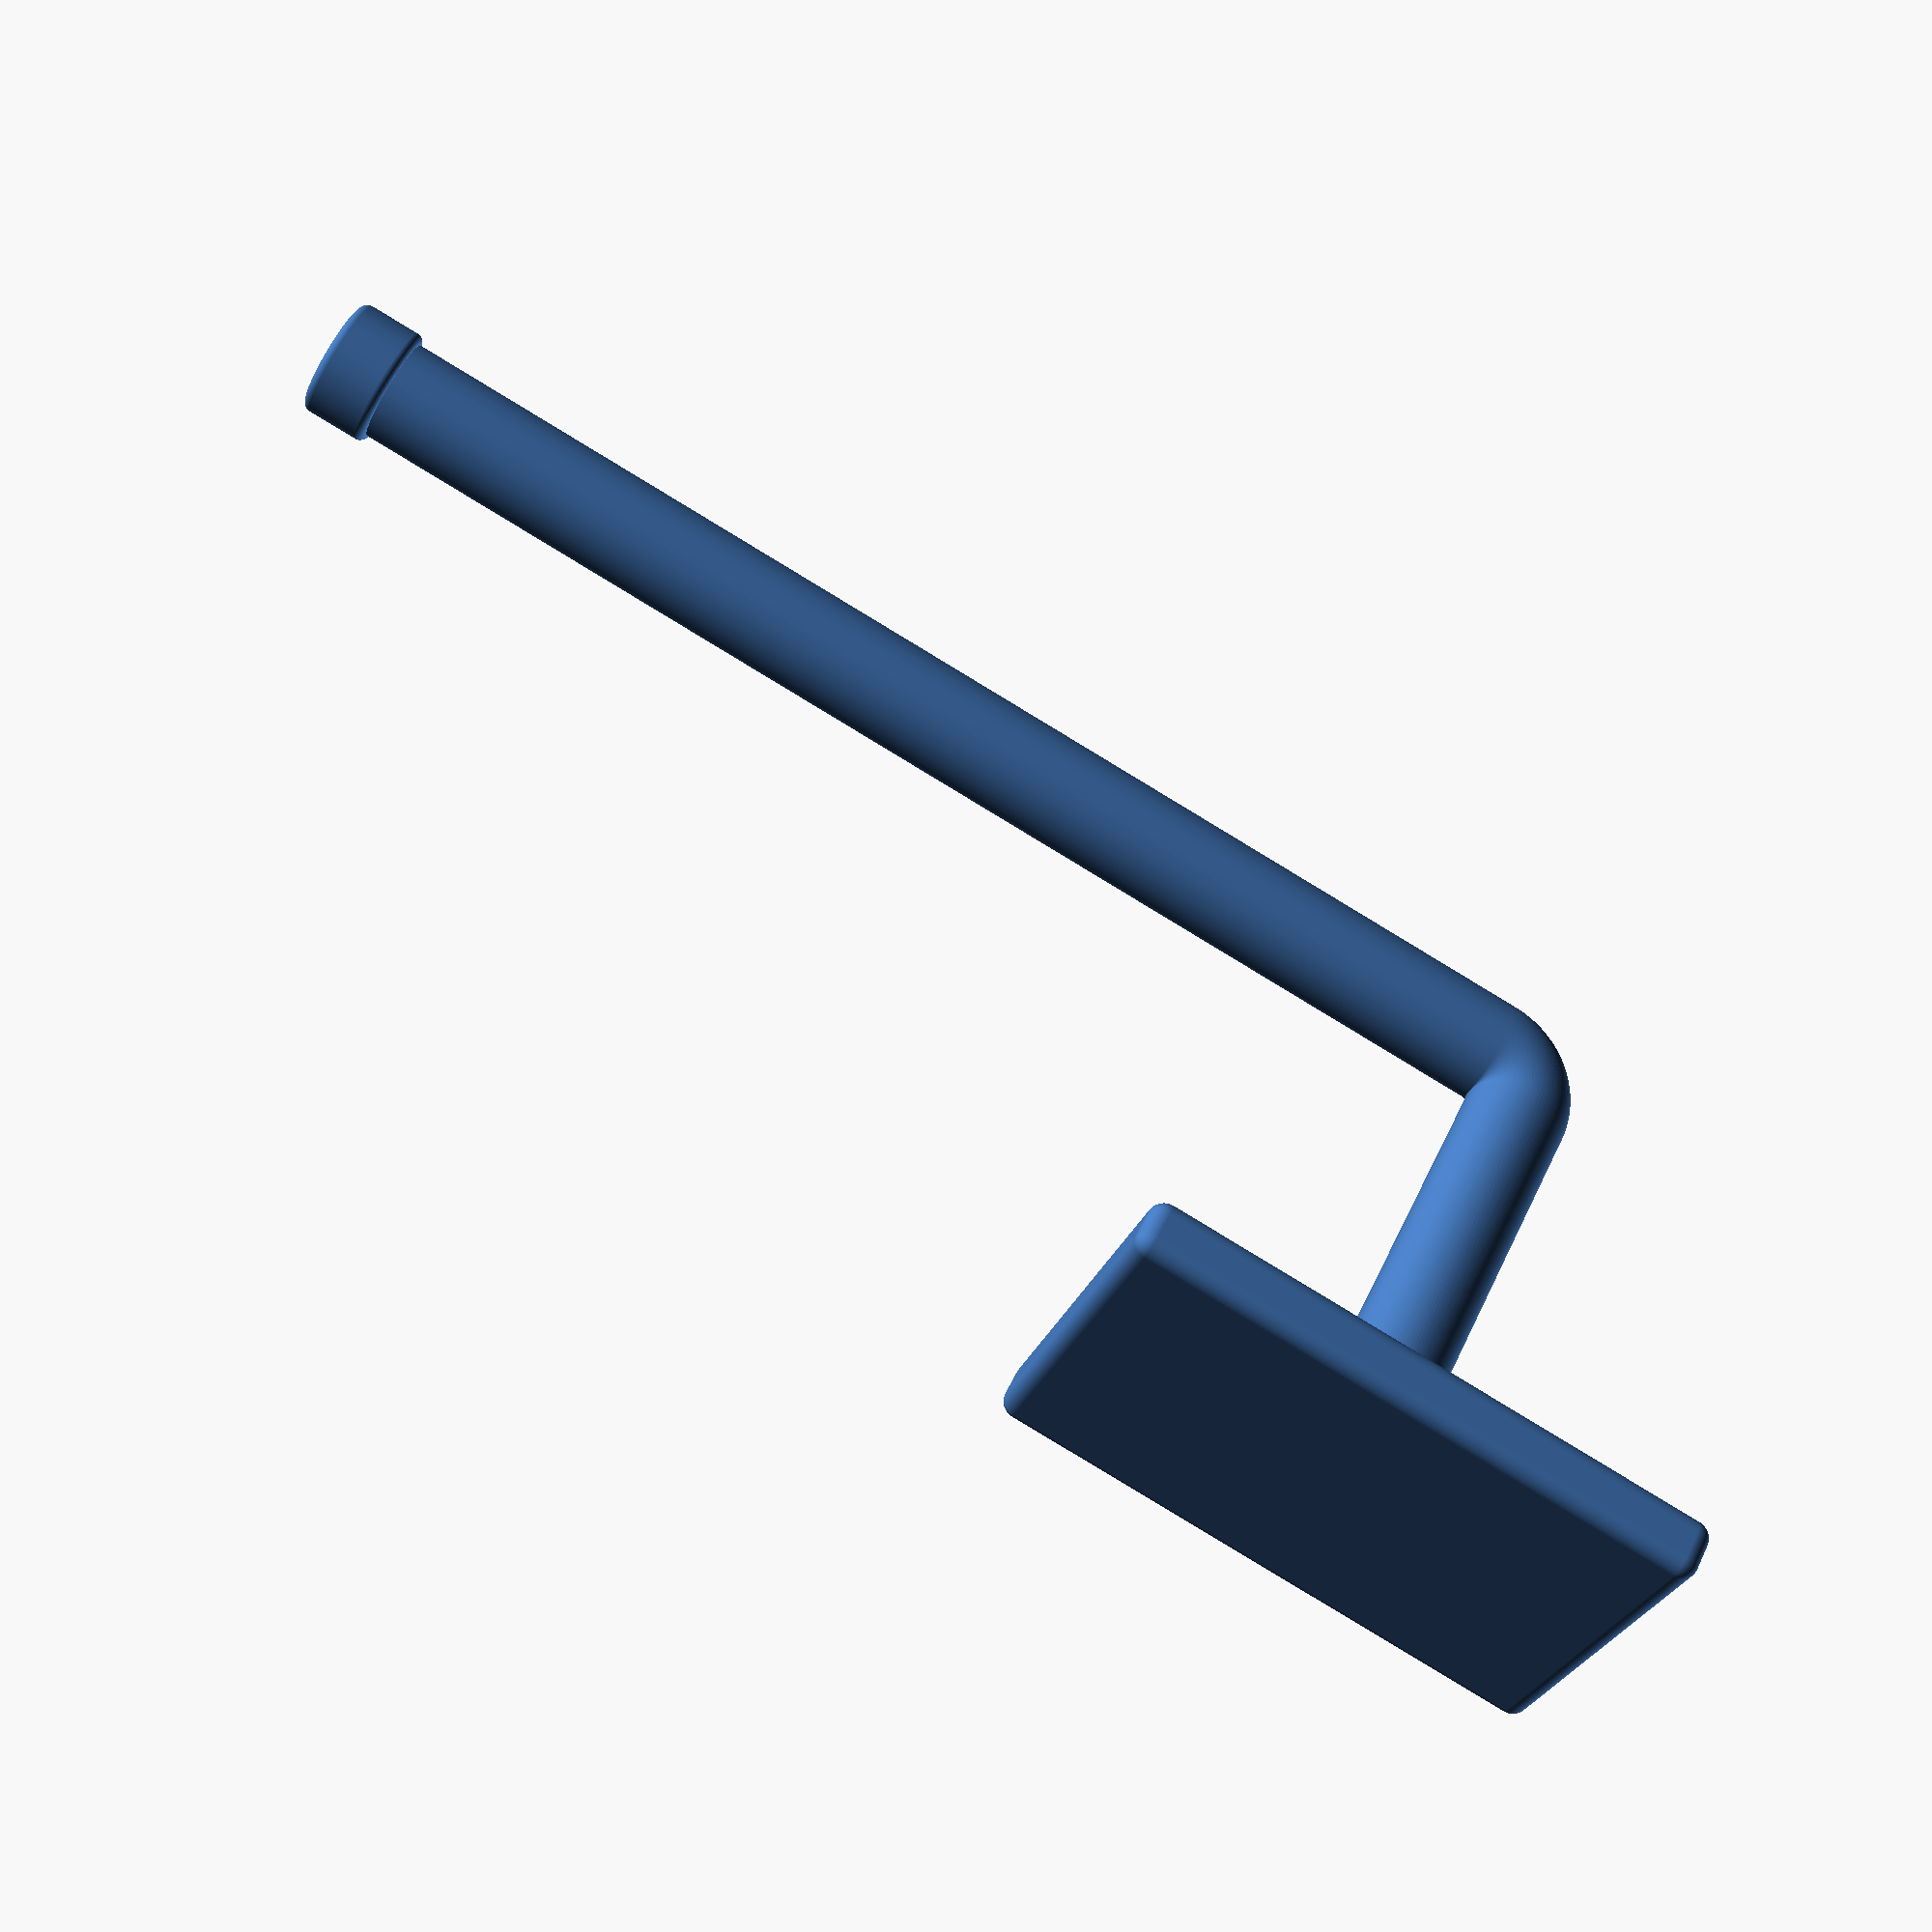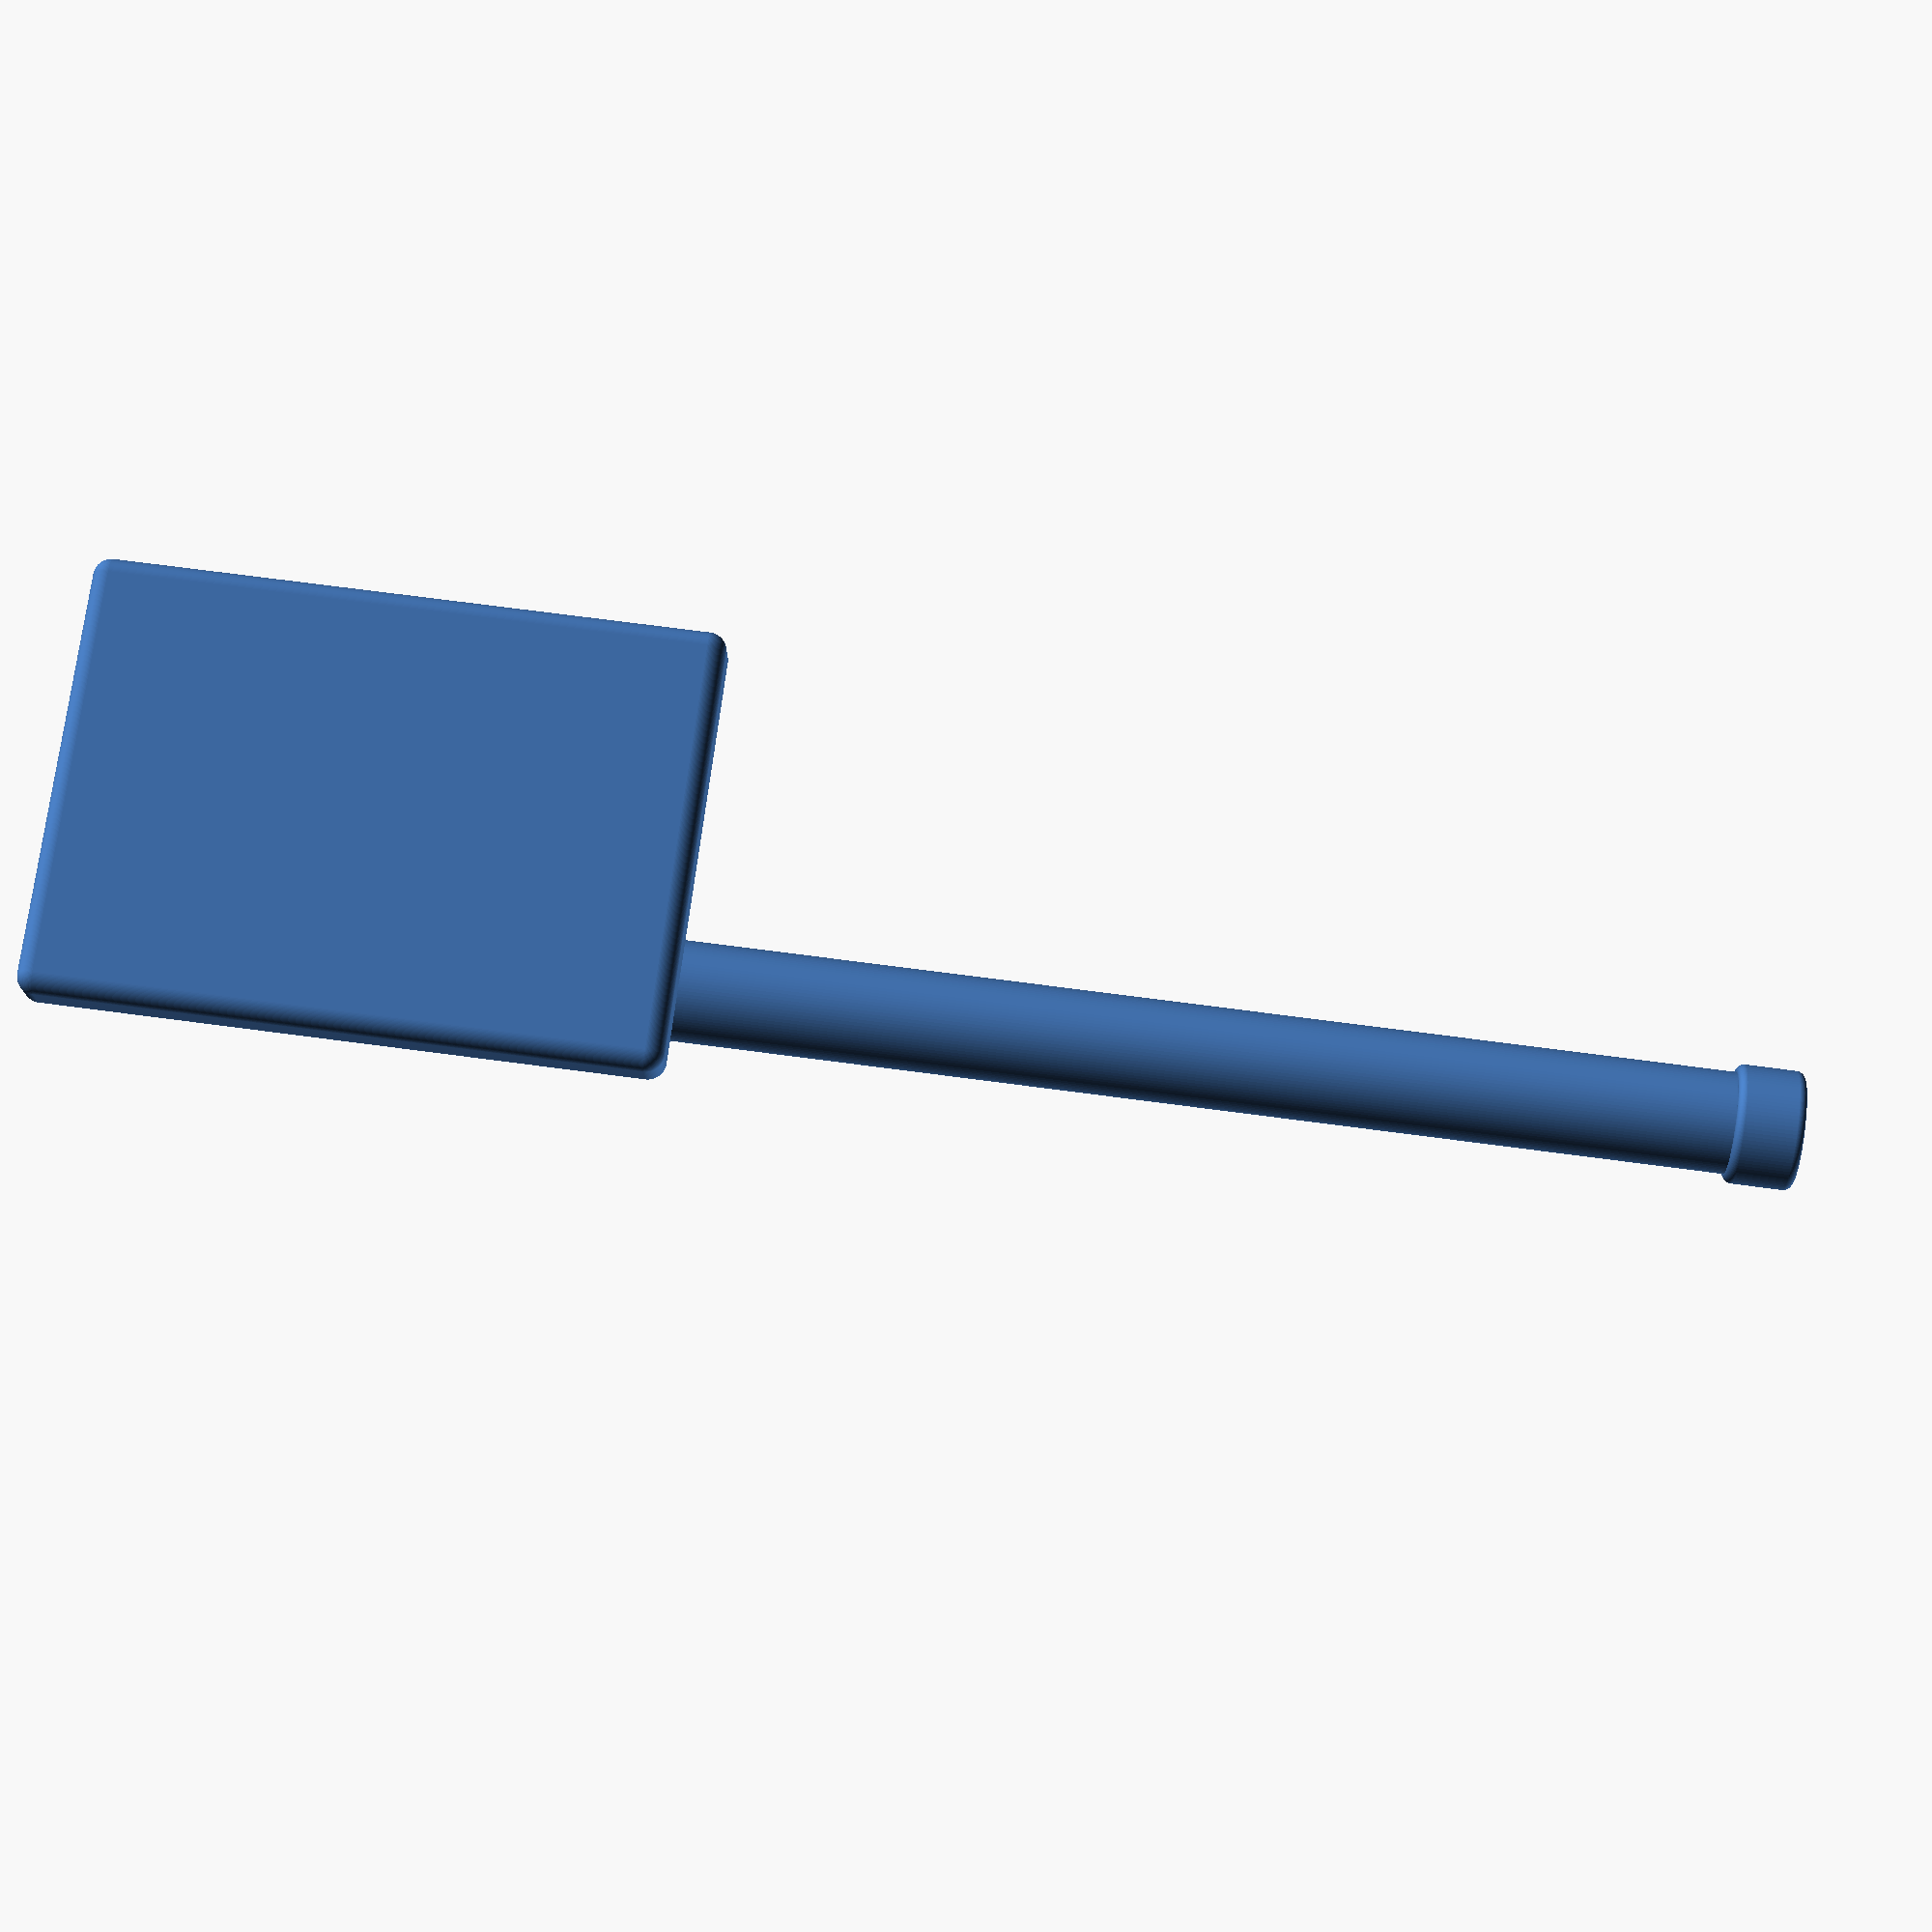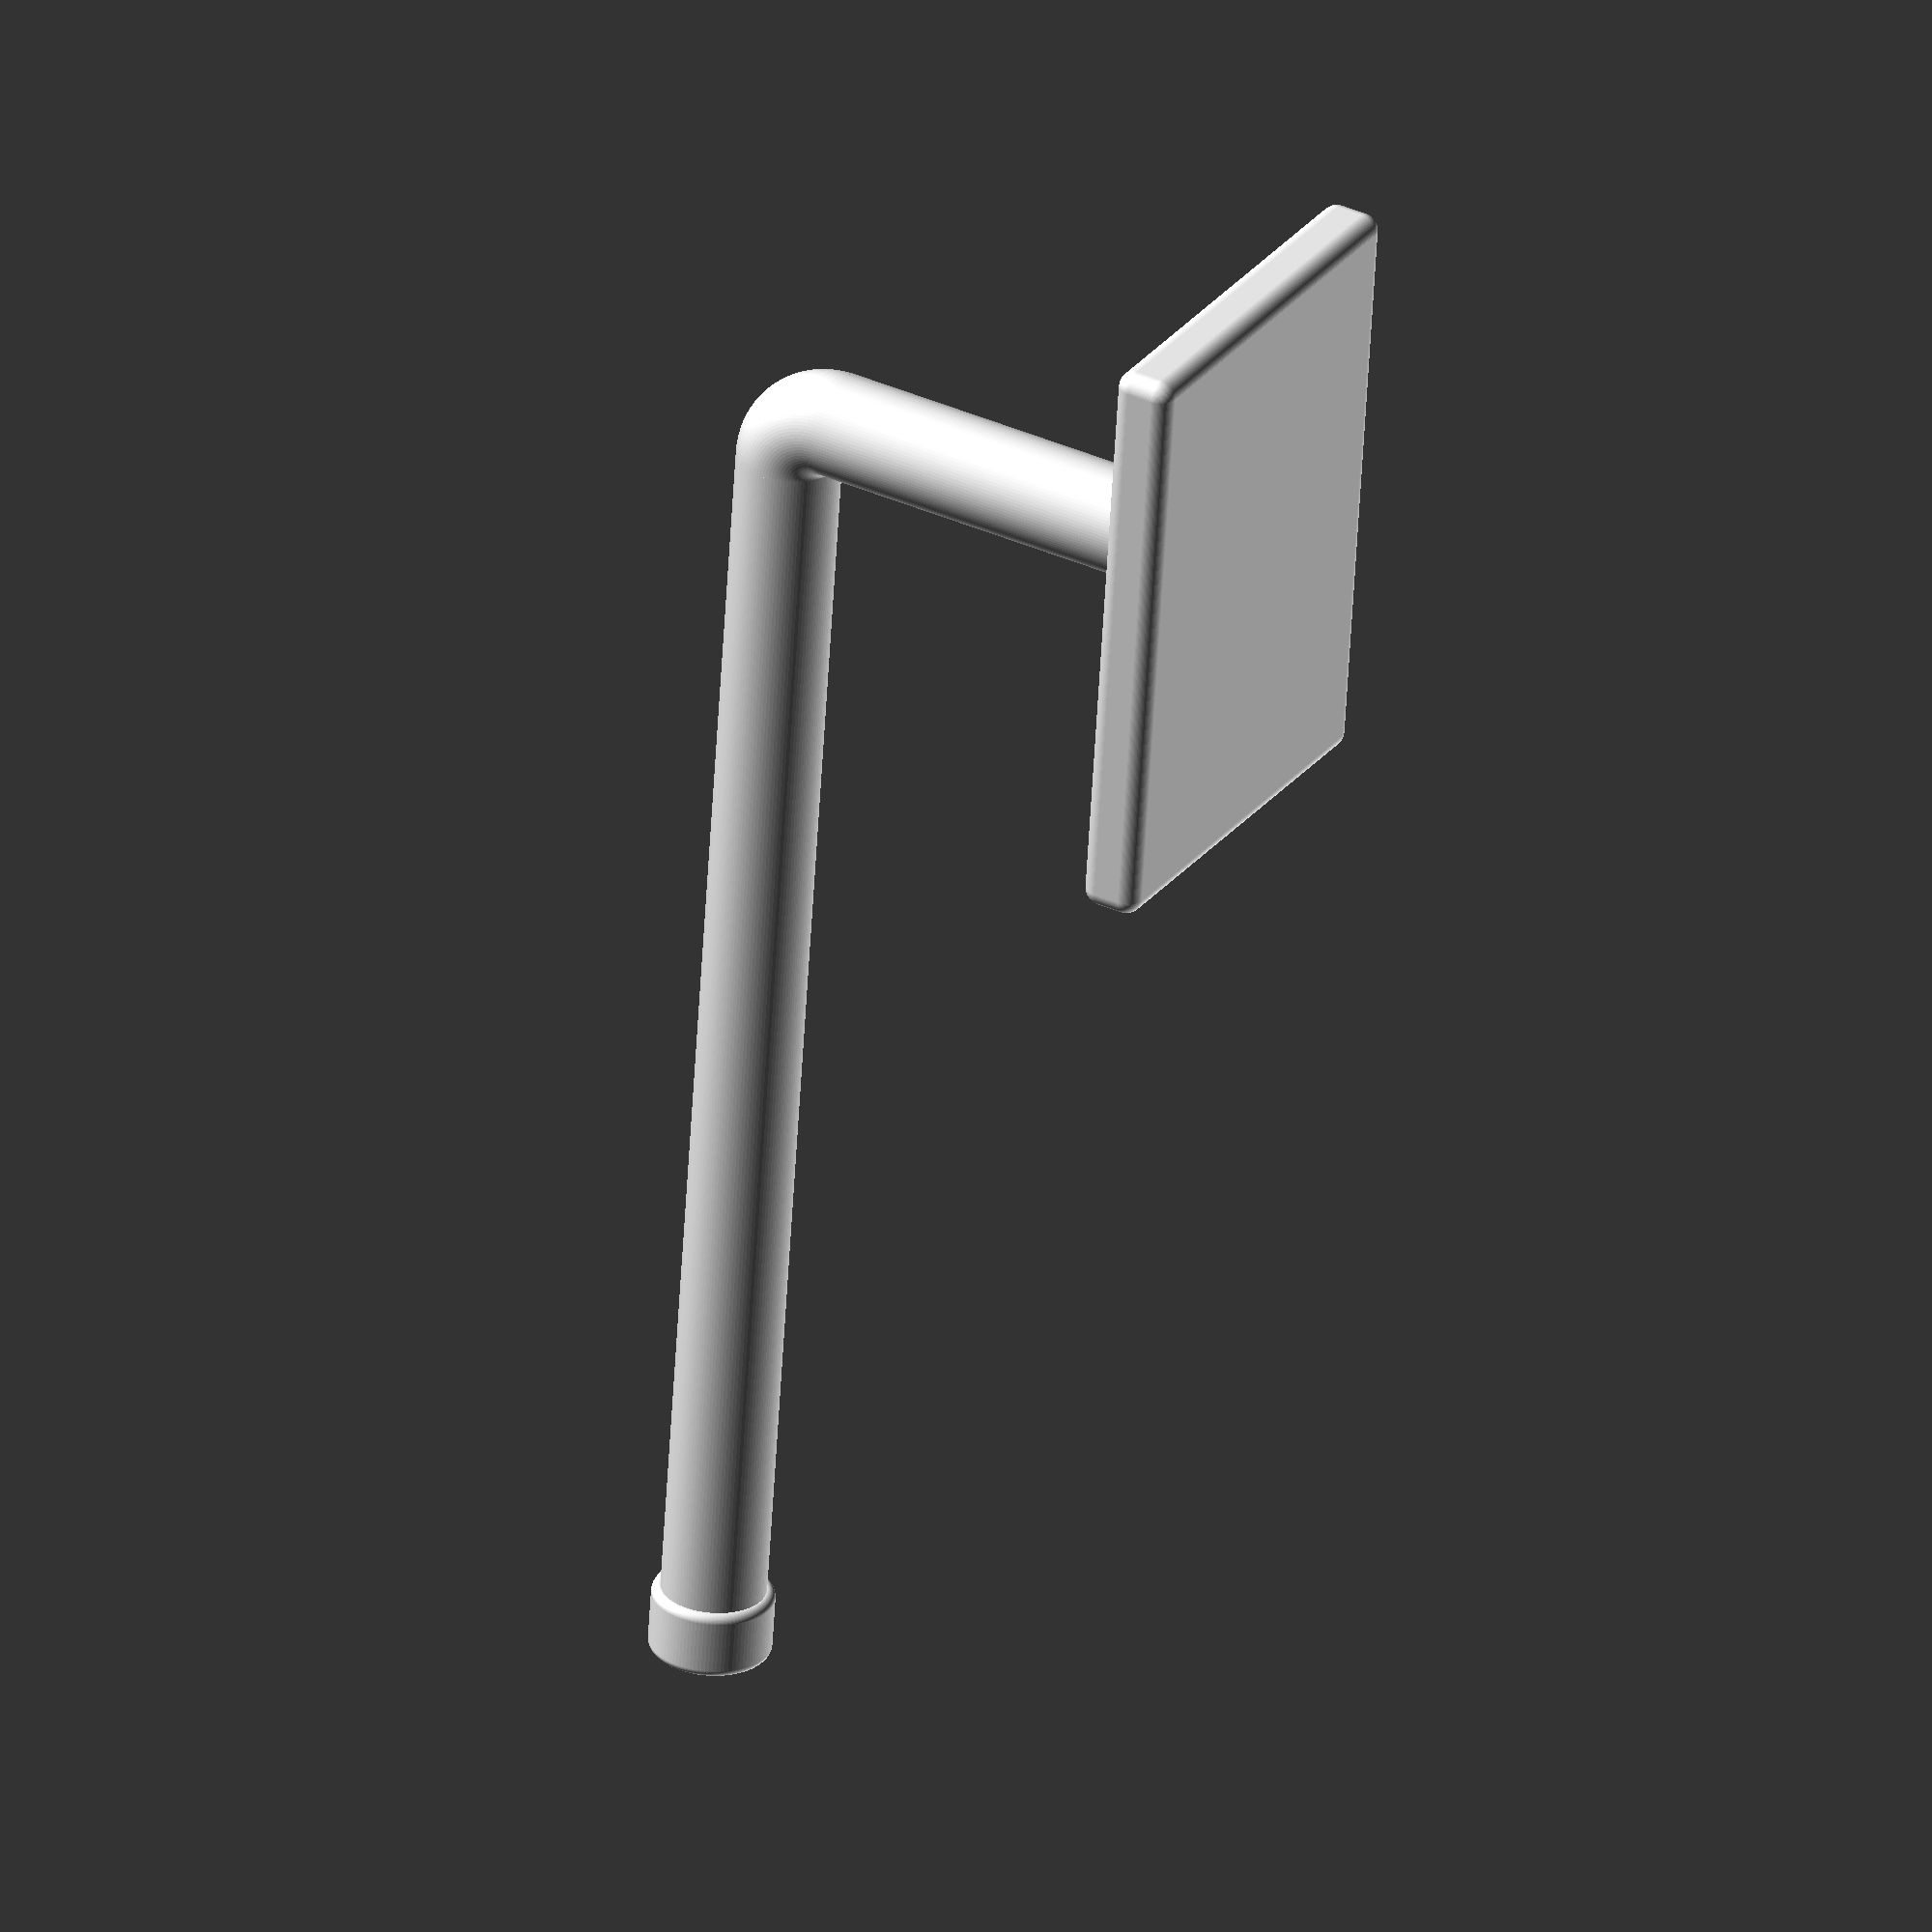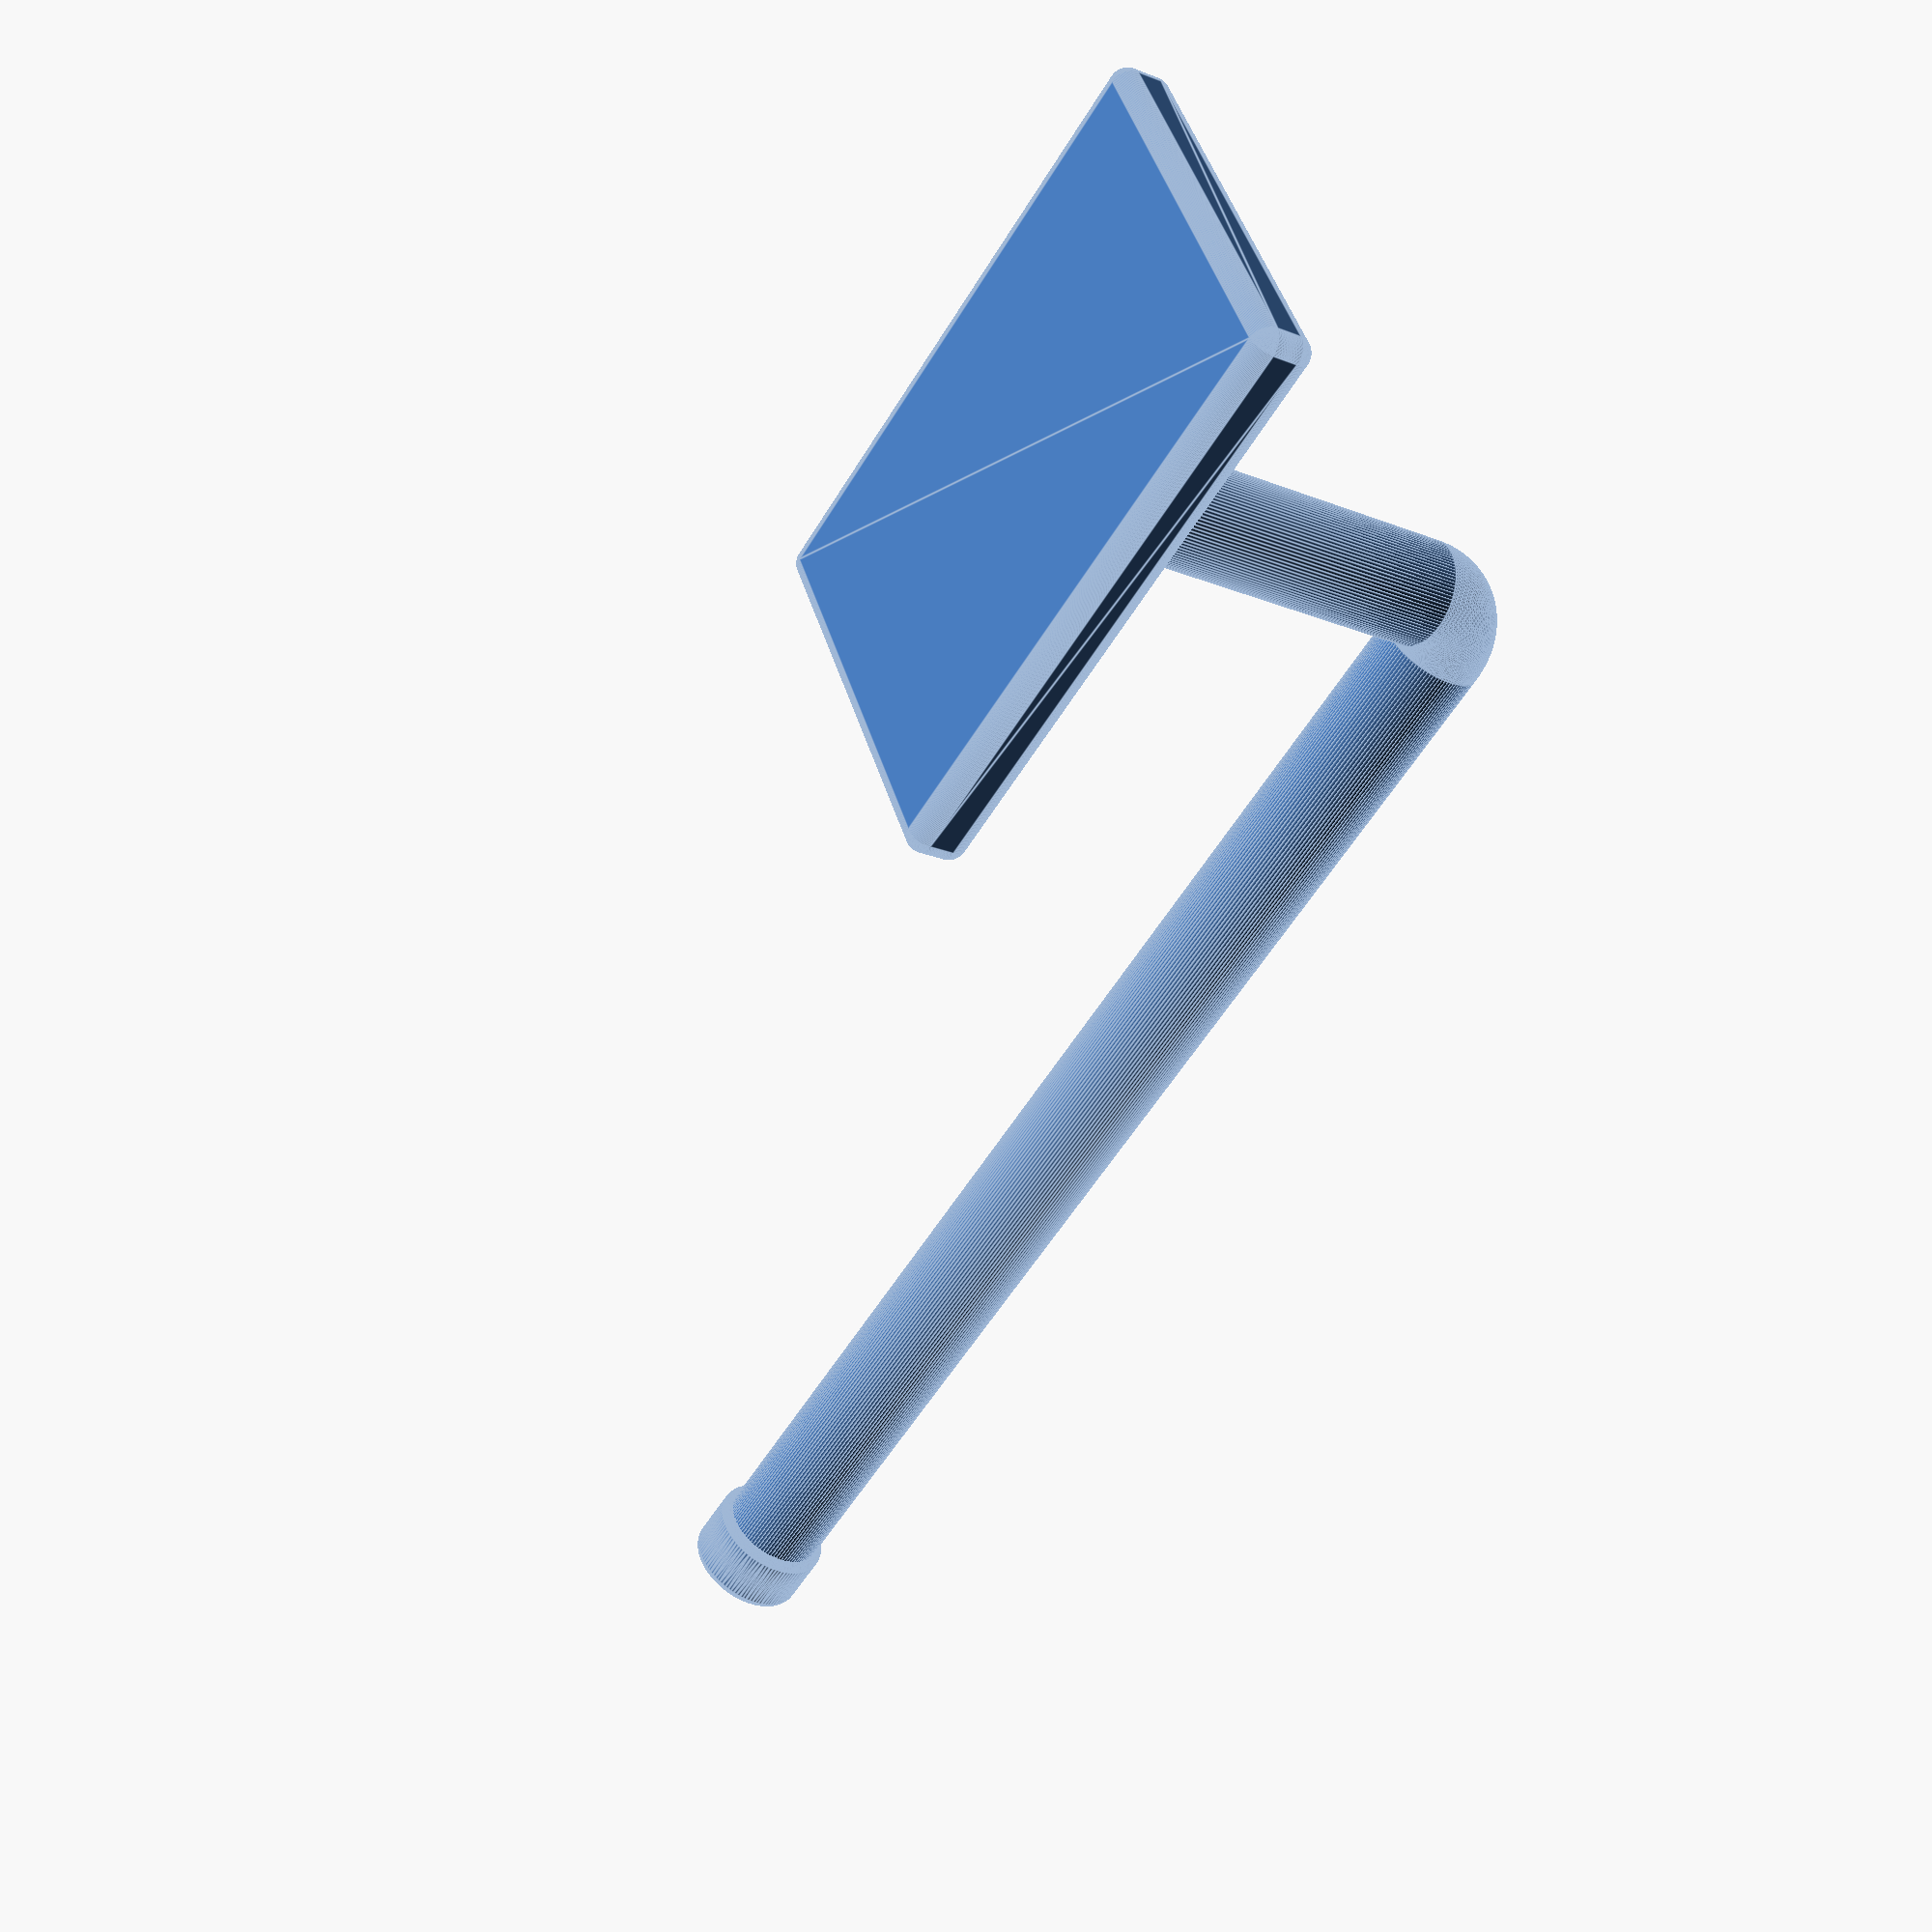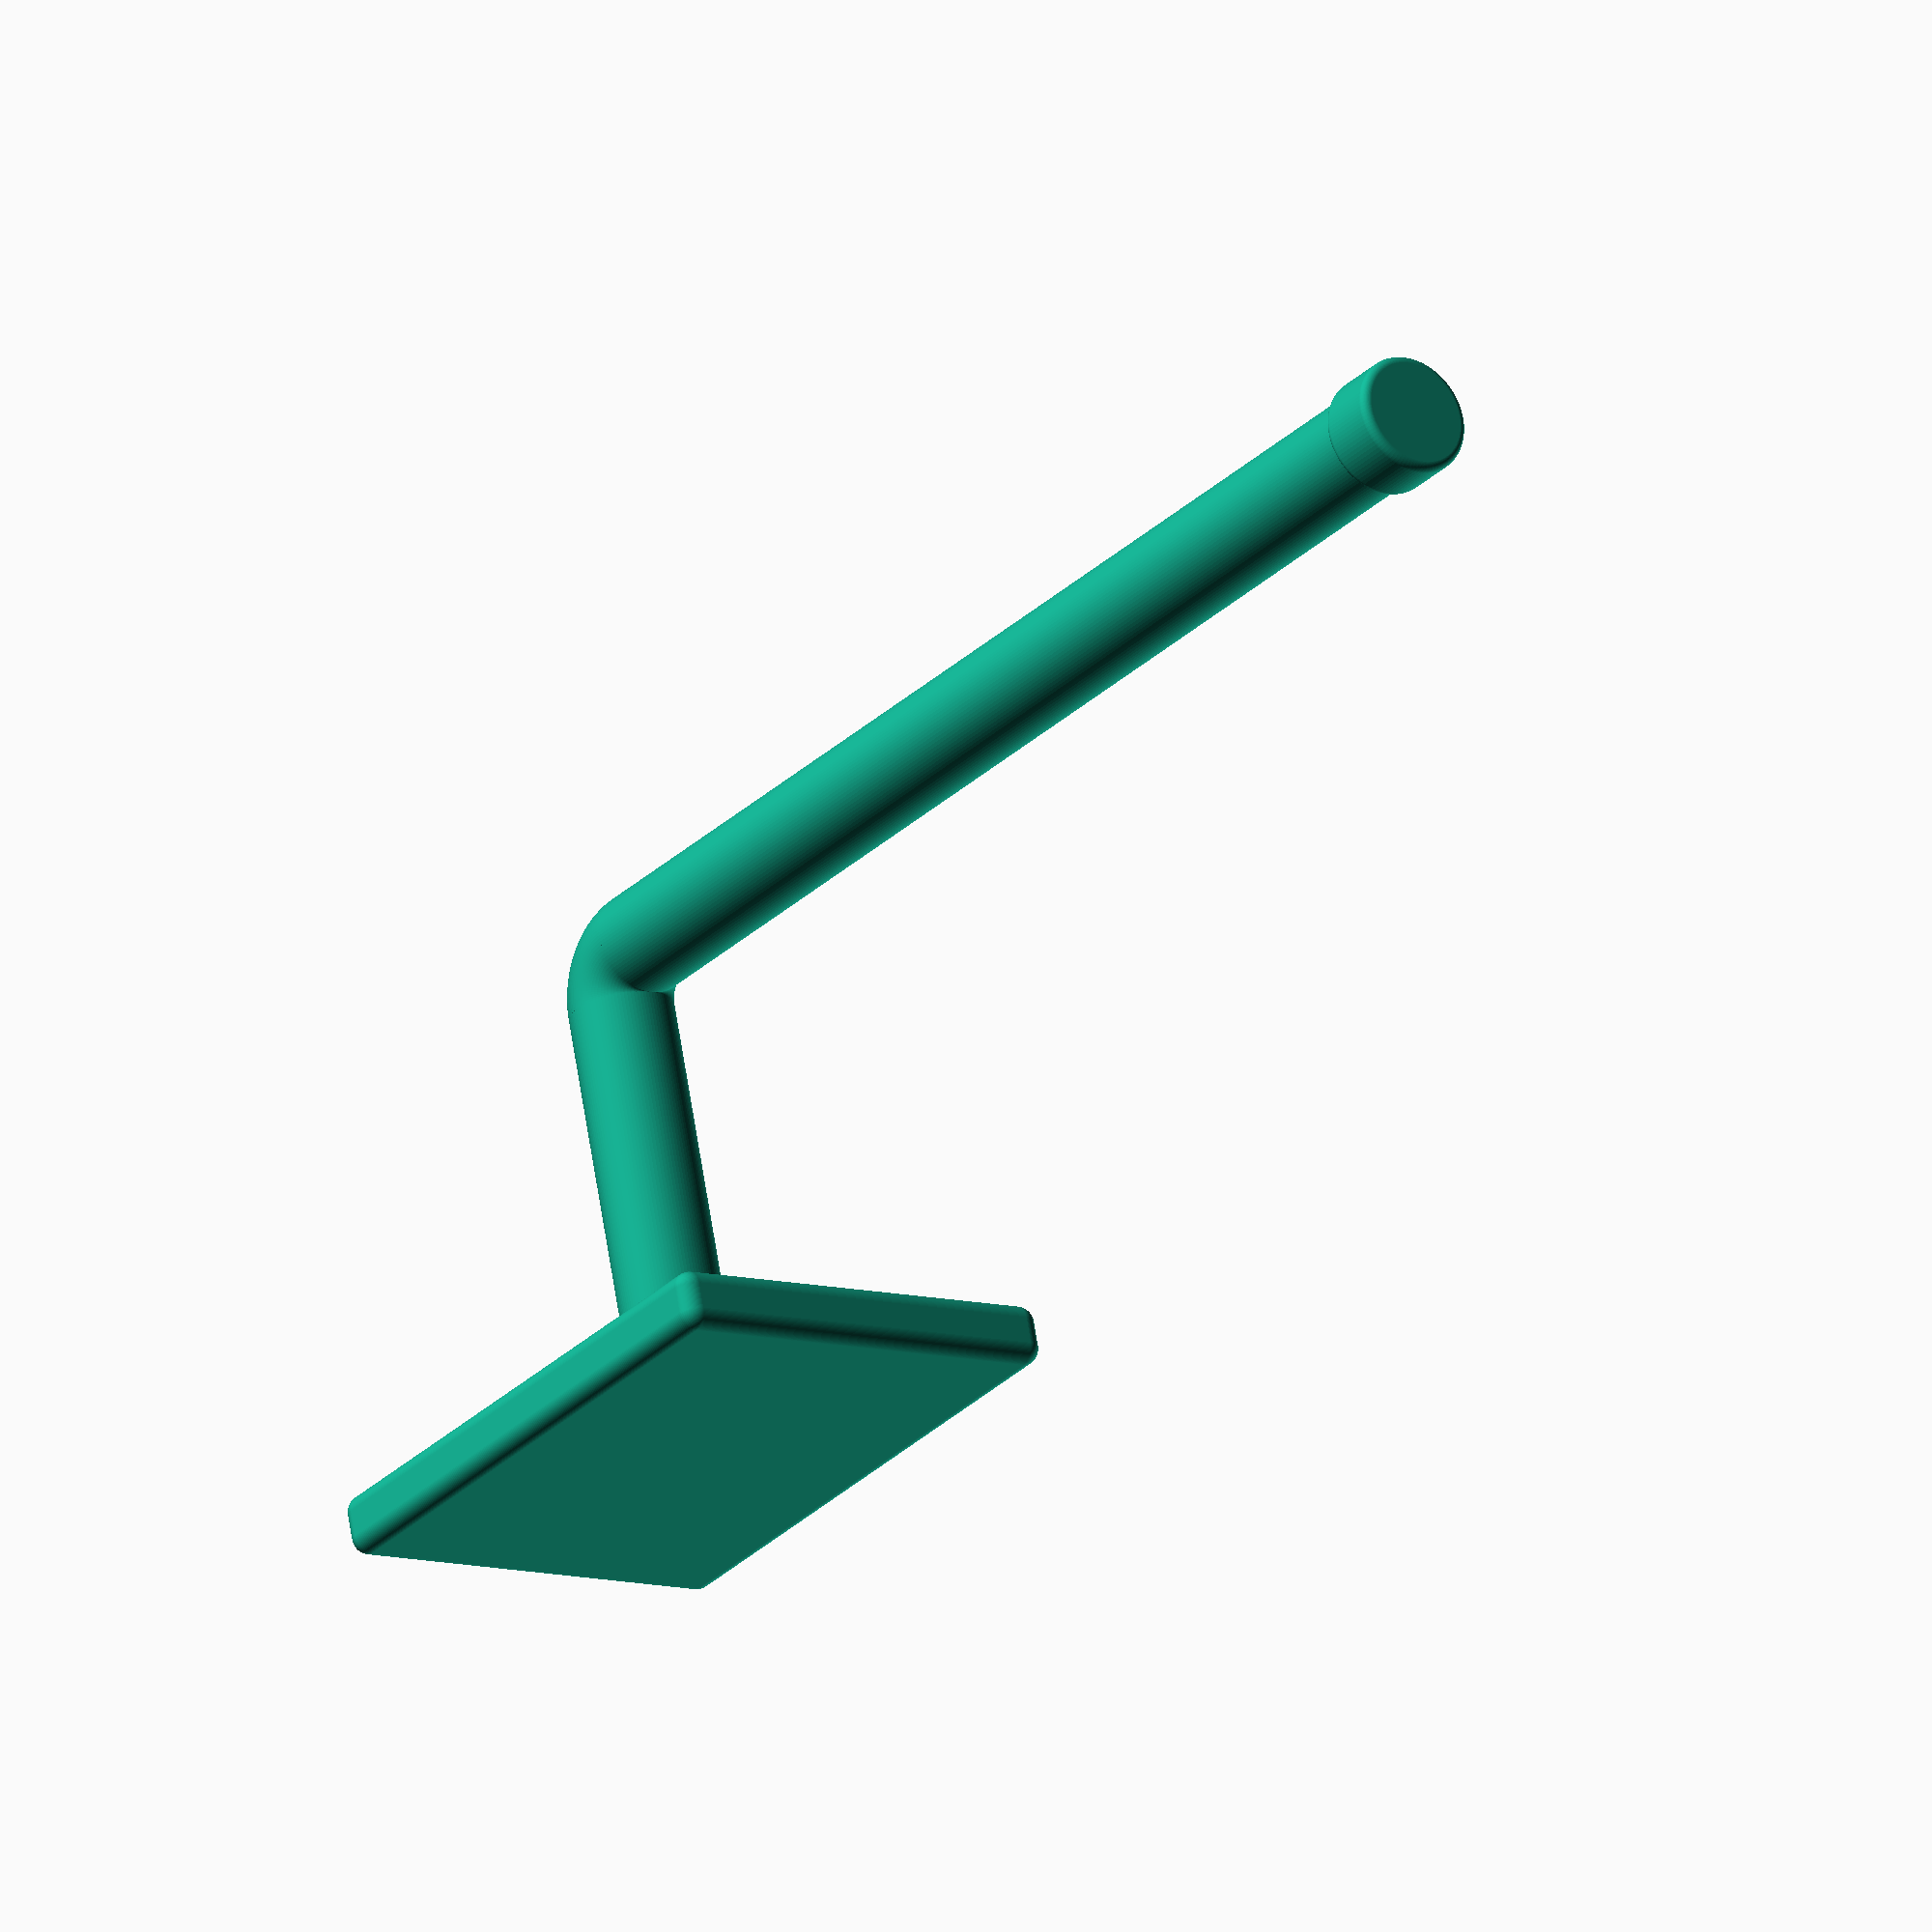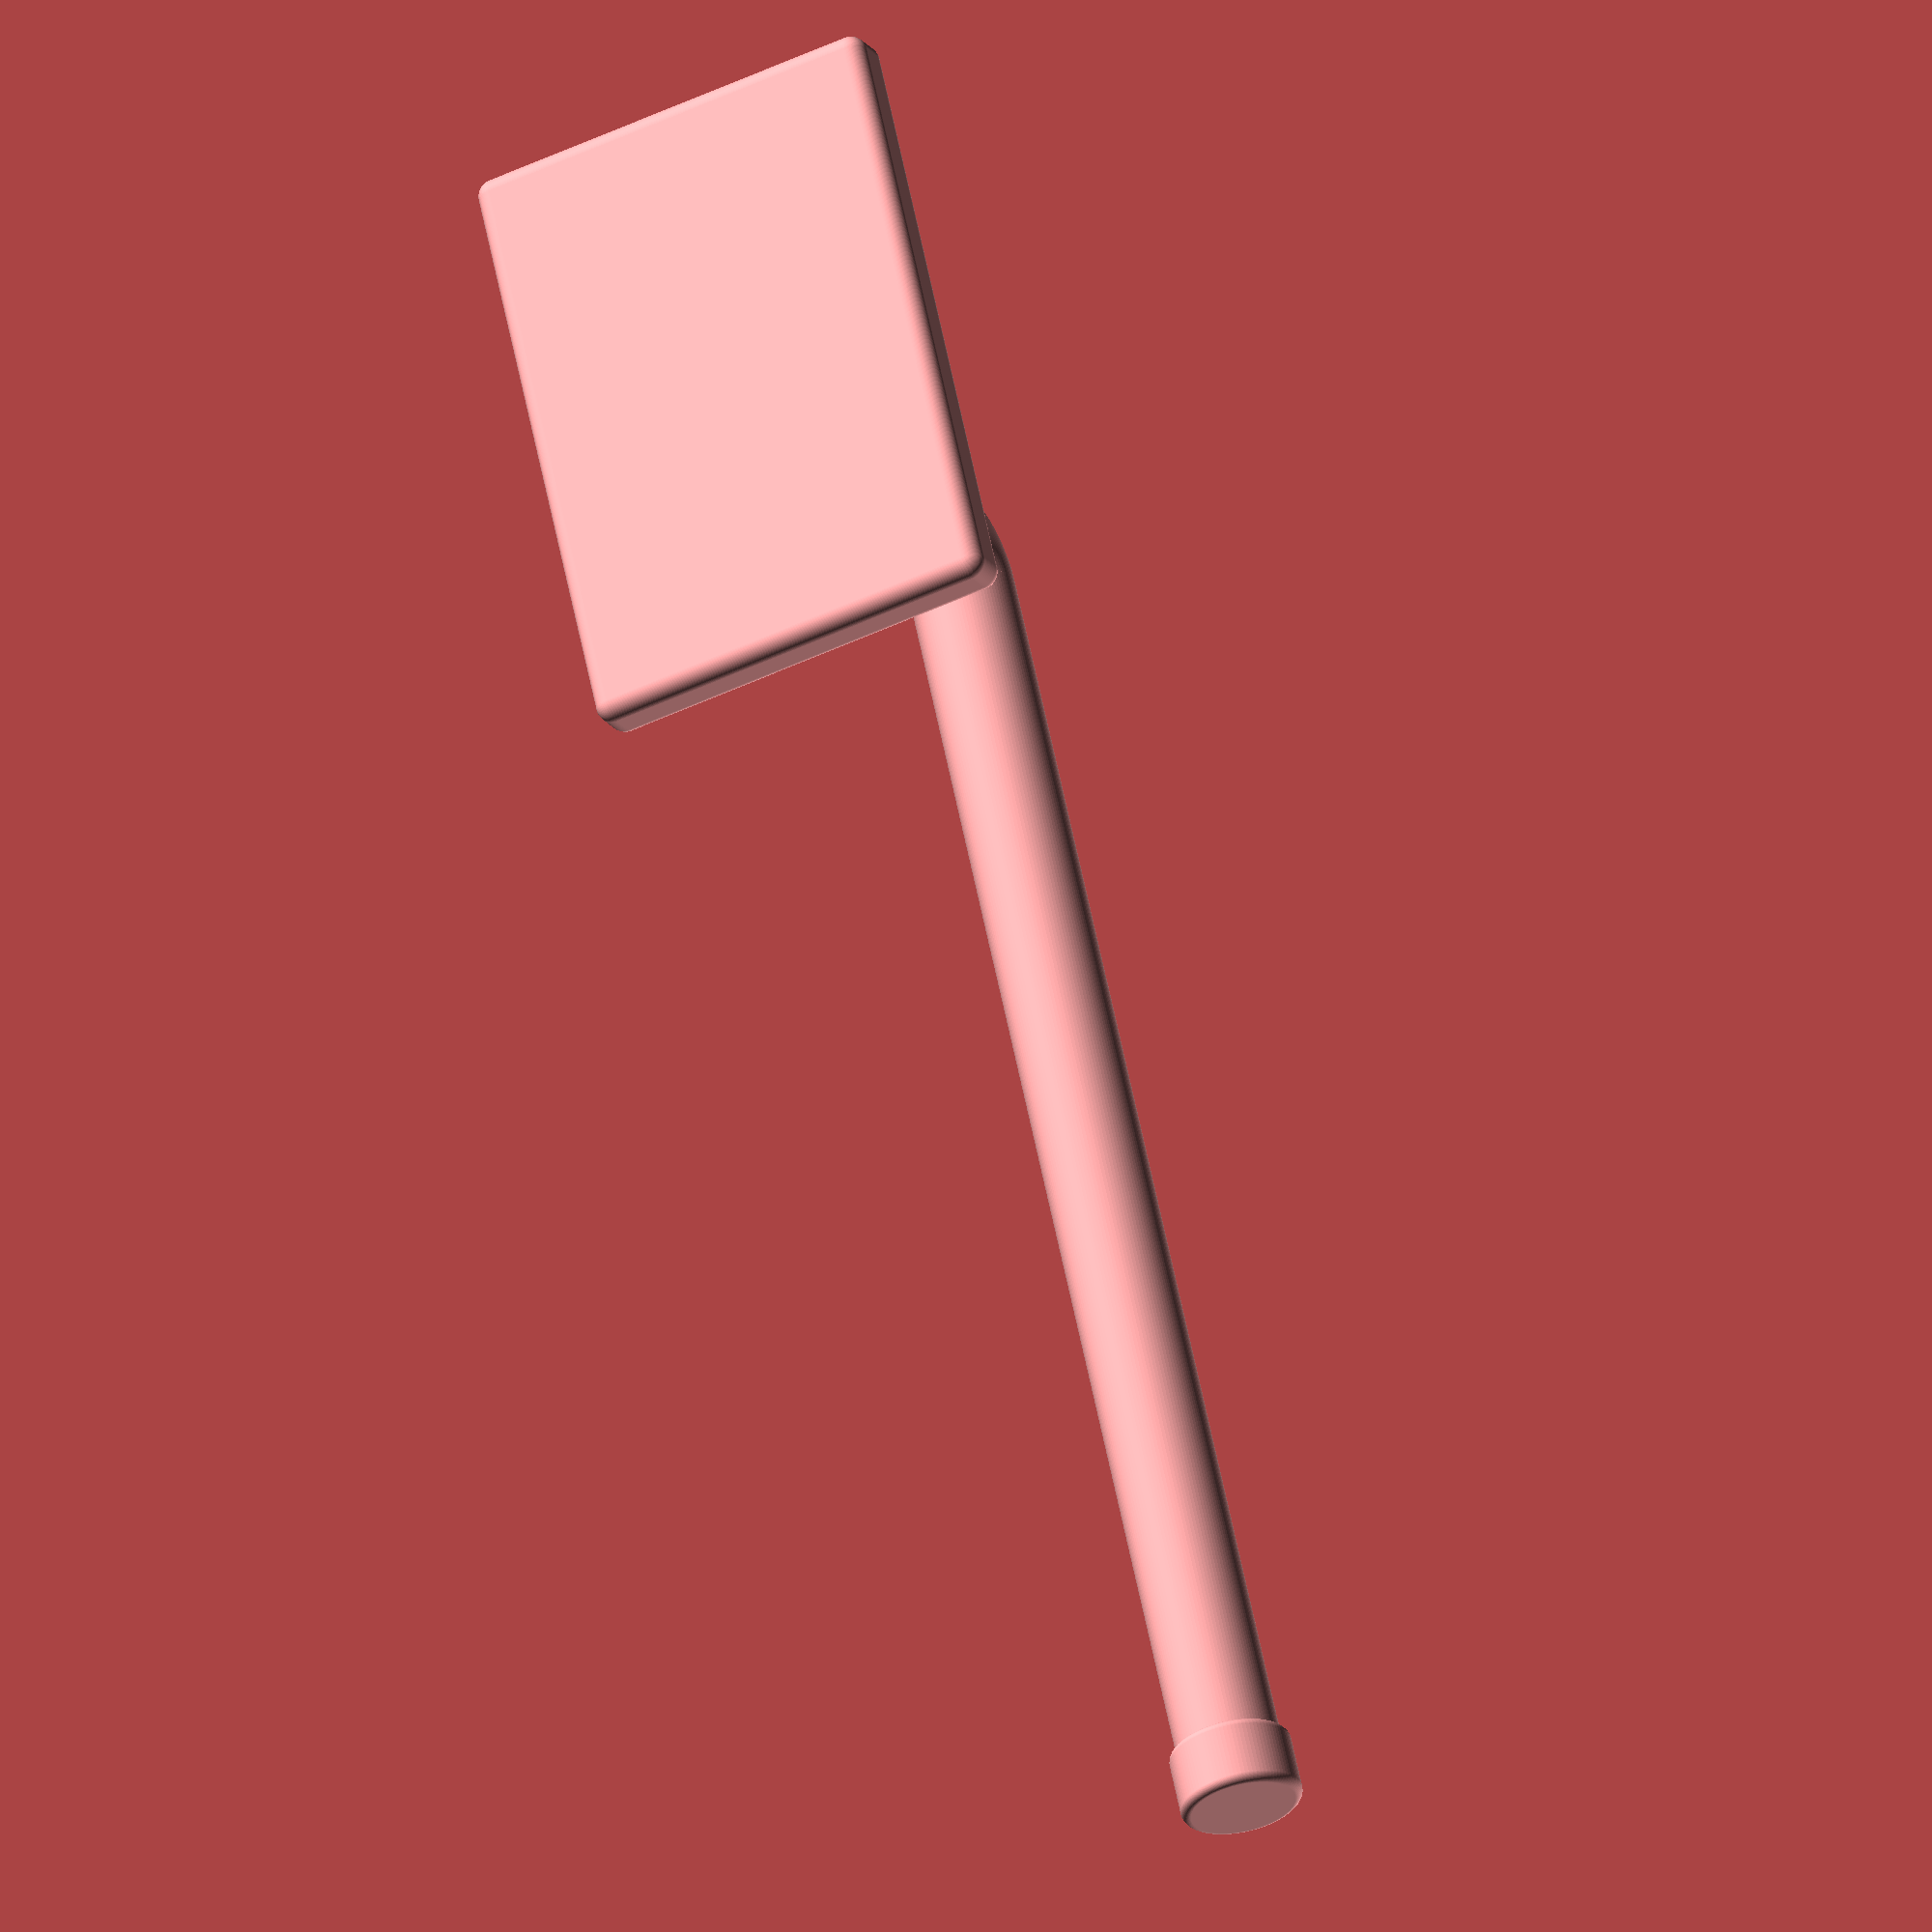
<openscad>

rodl=154;
rod=6;
$fa = 1;
$fs = 0.5;

$fn = 100;

//plate
minkowski()
{
translate([-51,0,6]) cube([3,45,65], center = true);
sphere(2);
}


//rod that goes down from plate
rotate([0,-90,0]) translate ([6,0,0]) cylinder(51,rod,rod);

//90 elbow
rotate([90,0,0])rotate_extrude(angle = 90)

//other rod
translate([6, 0]) circle(r = rod);


//cap at the end
translate([6,0,-rodl]) cylinder(rodl,rod,rod);
minkowski(){
translate([6,0,-rodl]) cylinder(rod,rod,rod);
    sphere(1);
}


</openscad>
<views>
elev=266.7 azim=35.0 roll=301.1 proj=p view=wireframe
elev=287.6 azim=92.1 roll=97.5 proj=p view=wireframe
elev=59.8 azim=210.0 roll=356.7 proj=o view=solid
elev=55.3 azim=341.6 roll=329.5 proj=p view=edges
elev=207.6 azim=100.9 roll=34.0 proj=o view=wireframe
elev=116.3 azim=295.5 roll=11.7 proj=o view=wireframe
</views>
